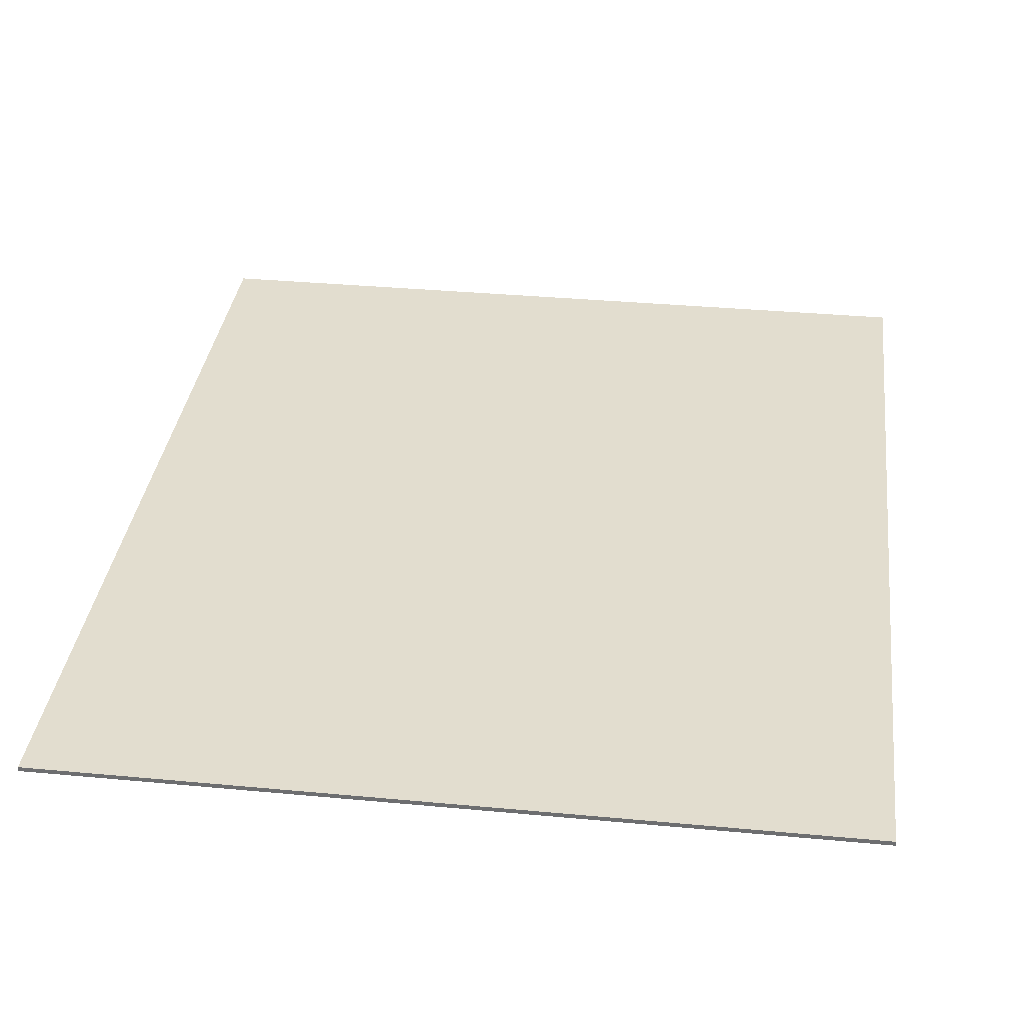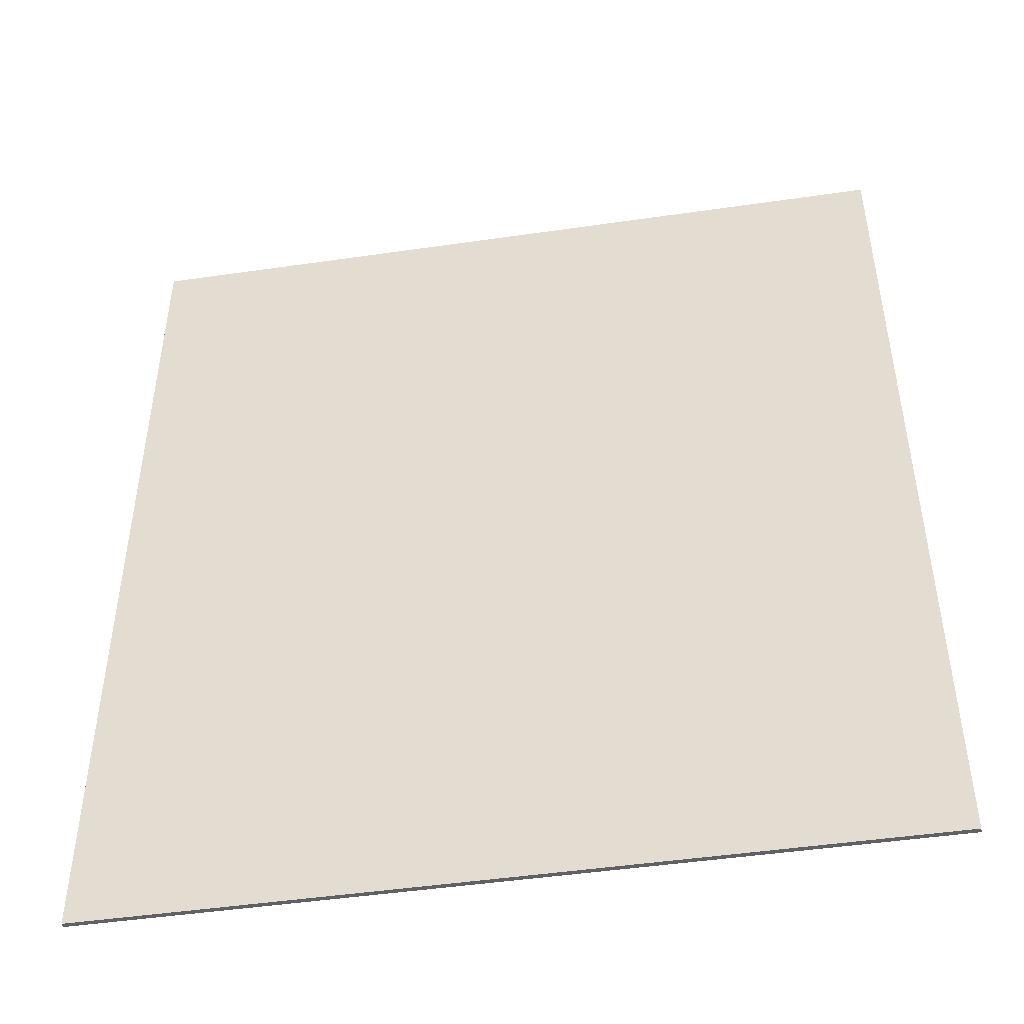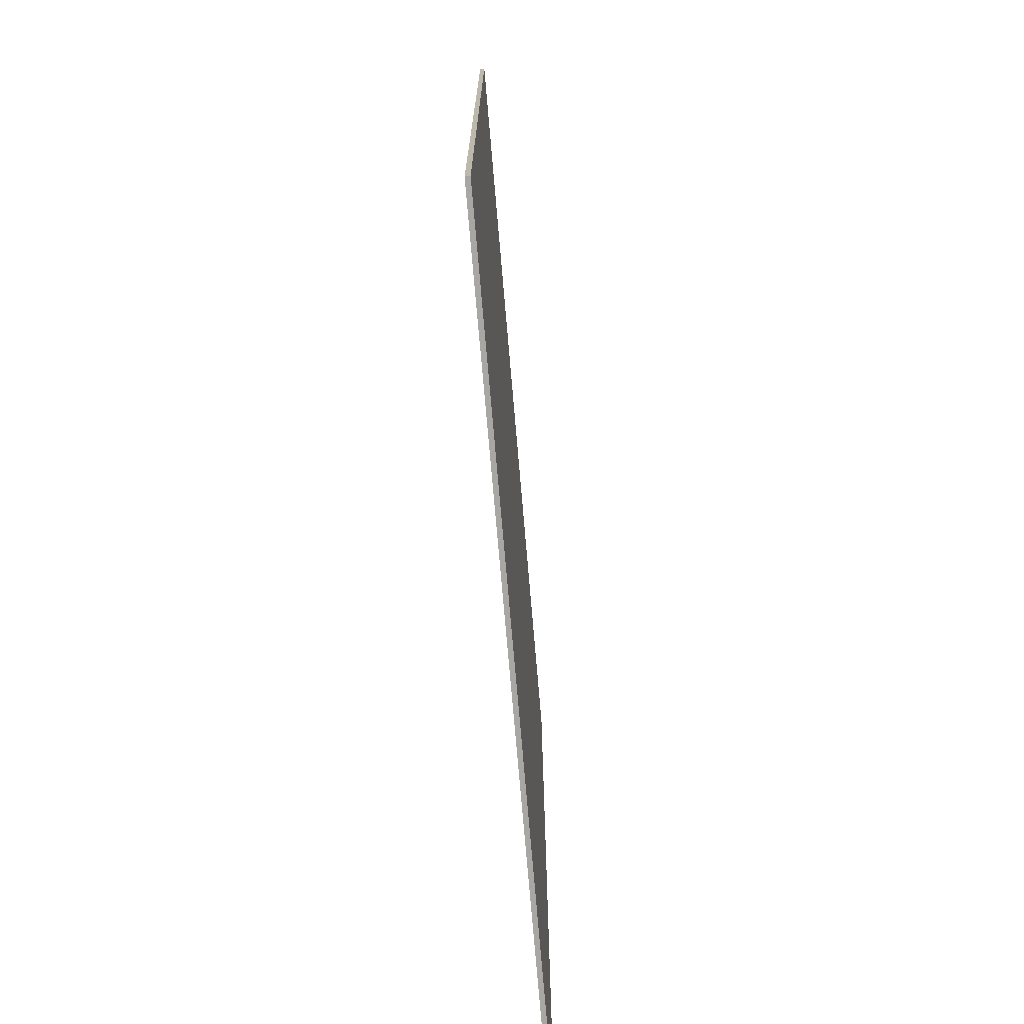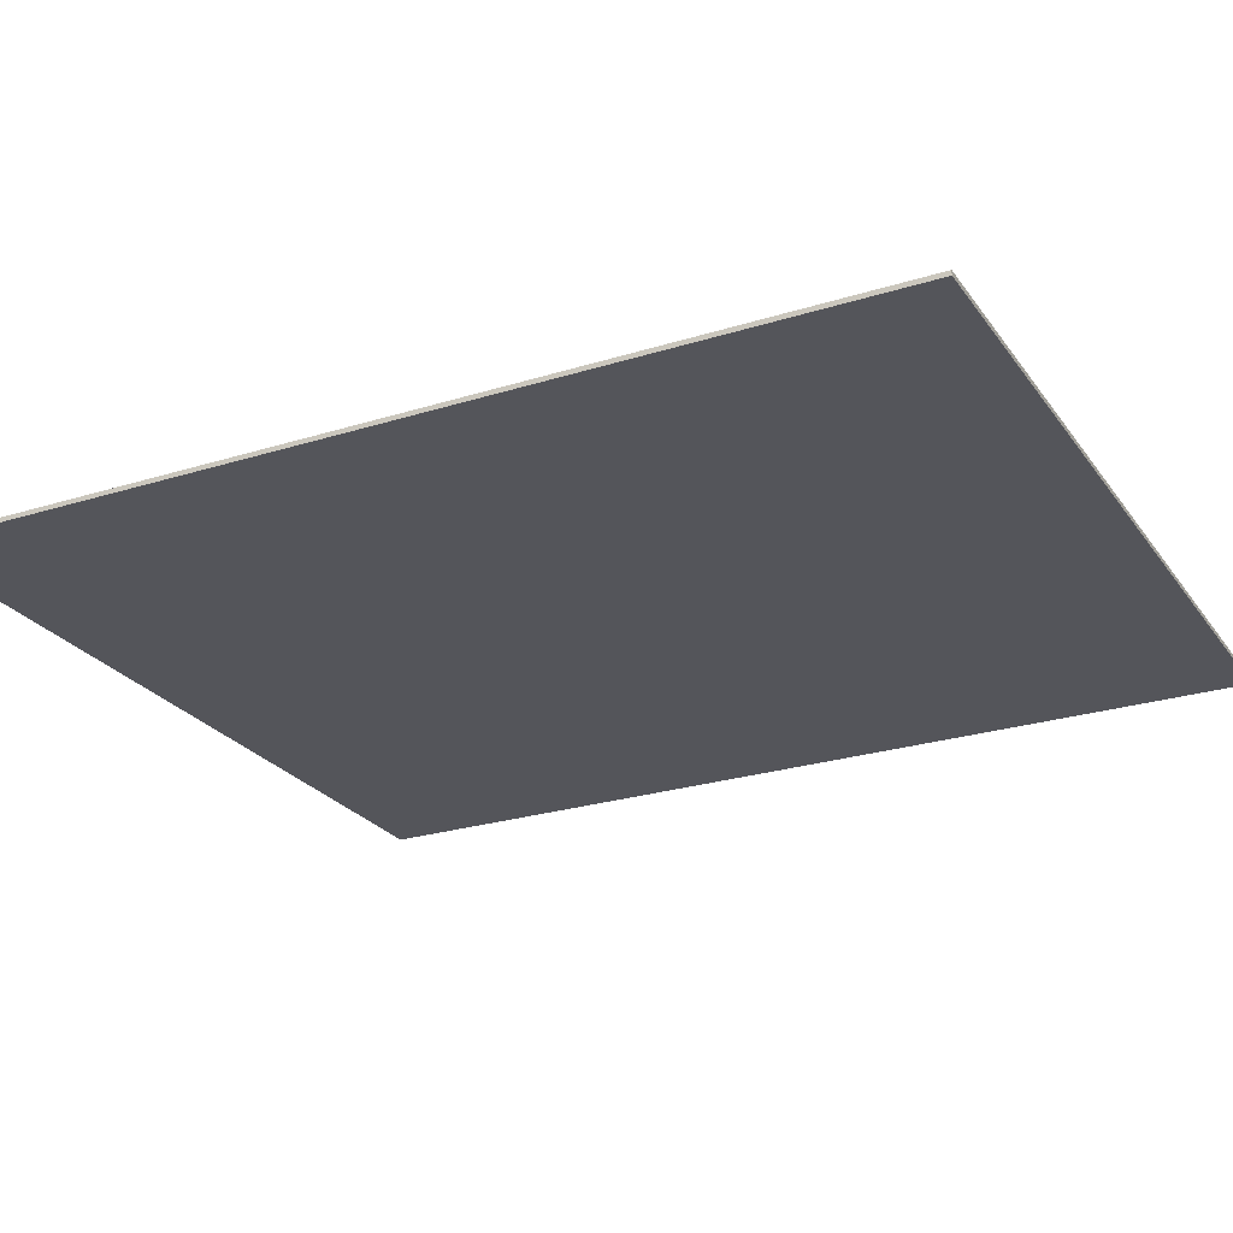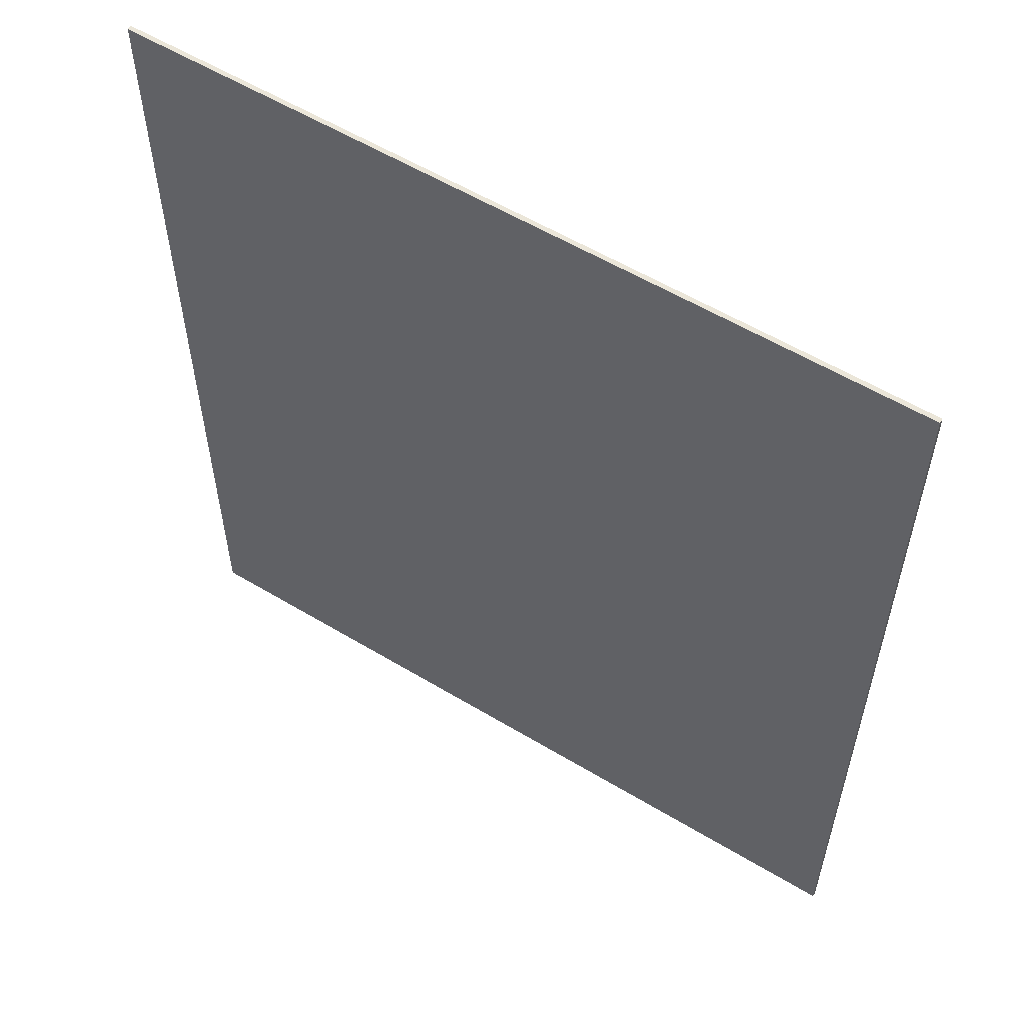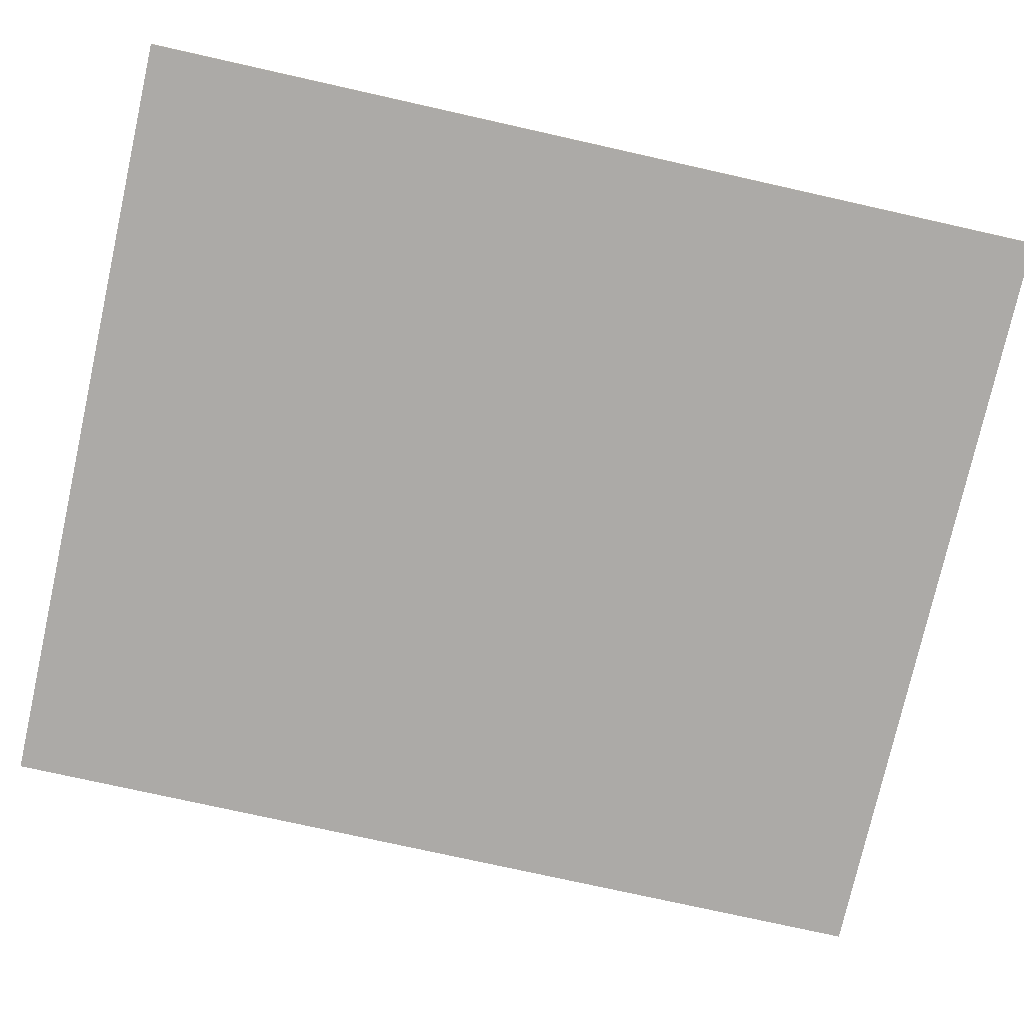
<metadata>
{"format":"obj","ext":"obj","renderer":"f3d","projection":"perspective","resolution":1024,"background":"white","views":[{"elev":34.9,"azim":-172.9,"up":"+Y"},{"elev":-47.5,"azim":-170.7,"up":"+Z"},{"elev":-74.4,"azim":94.9,"up":"+Z"},{"elev":-25.0,"azim":-63.0,"up":"+Y"},{"elev":57.5,"azim":-148.0,"up":"+Z"},{"elev":-76.1,"azim":77.4,"up":"+Y"}]}
</metadata>
<code>
v -11 0.07 7
v 1 0.07 7
v 1 0.07 -7
v -11 0.07 -7
v -11 0 7
v 1 0 7
v 1 0 -7
v -11 0 -7
f 1 2 3 4
f 8 7 6 5
f 1 5 6 2
f 2 6 7 3
f 3 7 8 4
f 4 8 5 1

</code>
